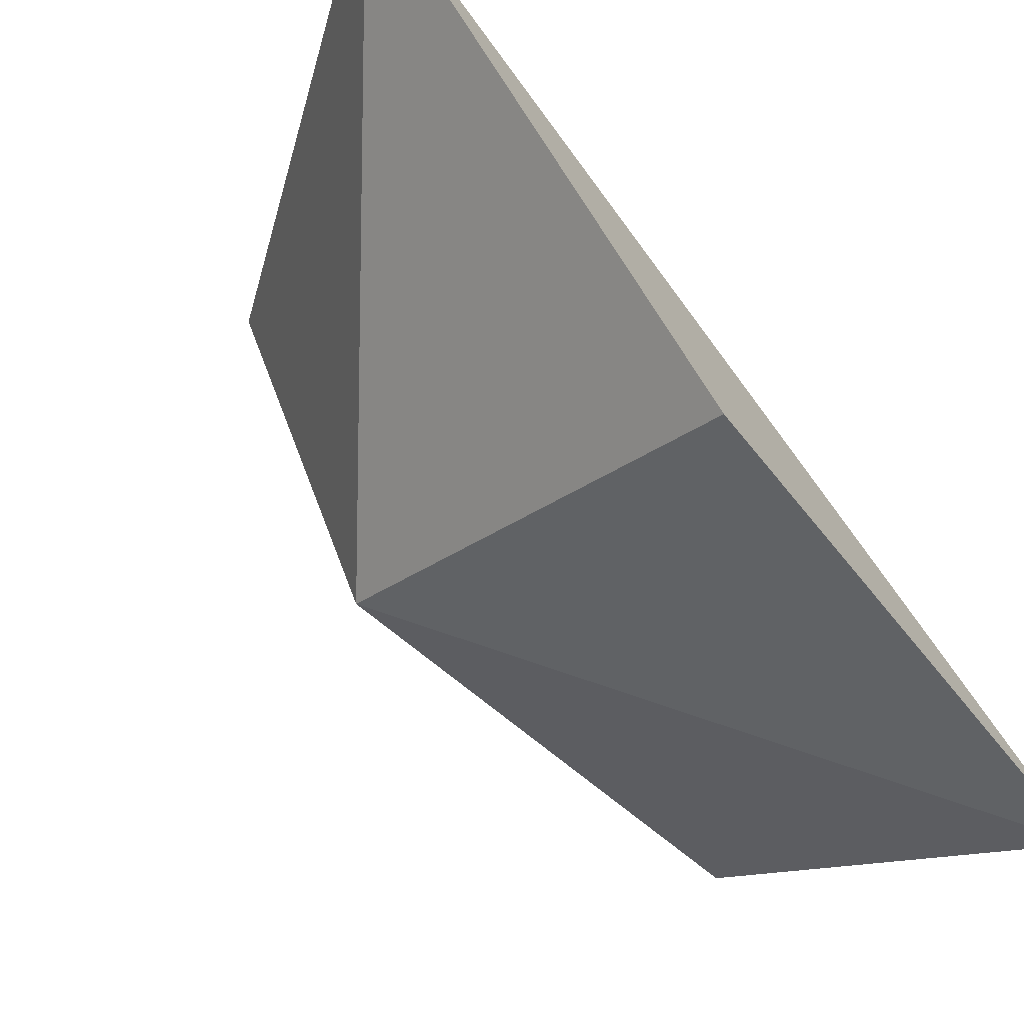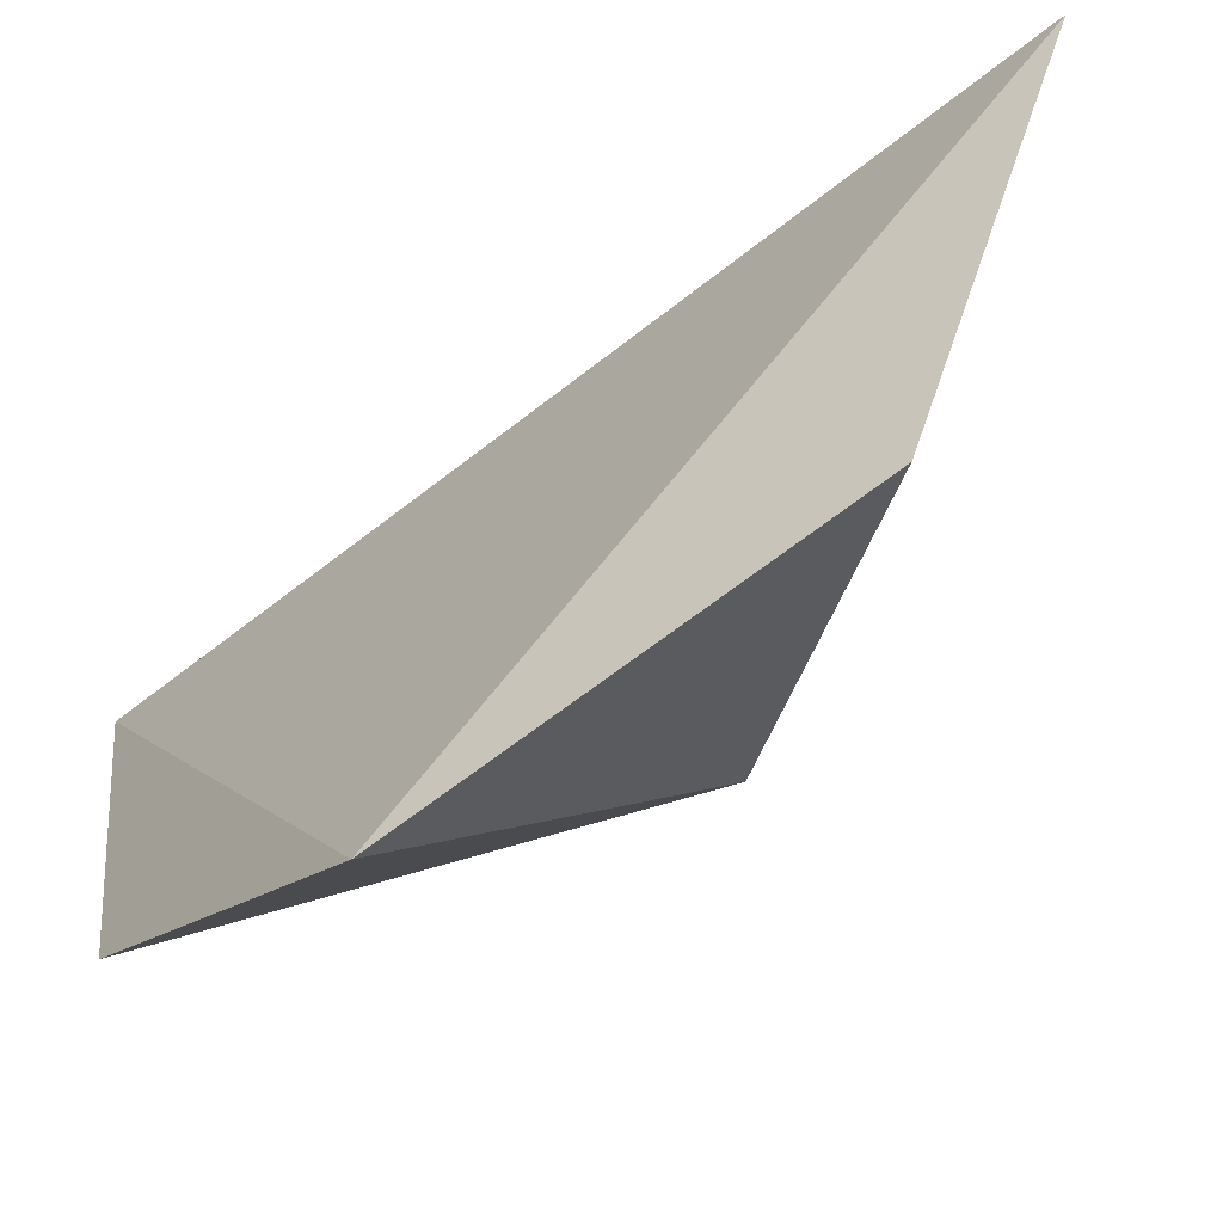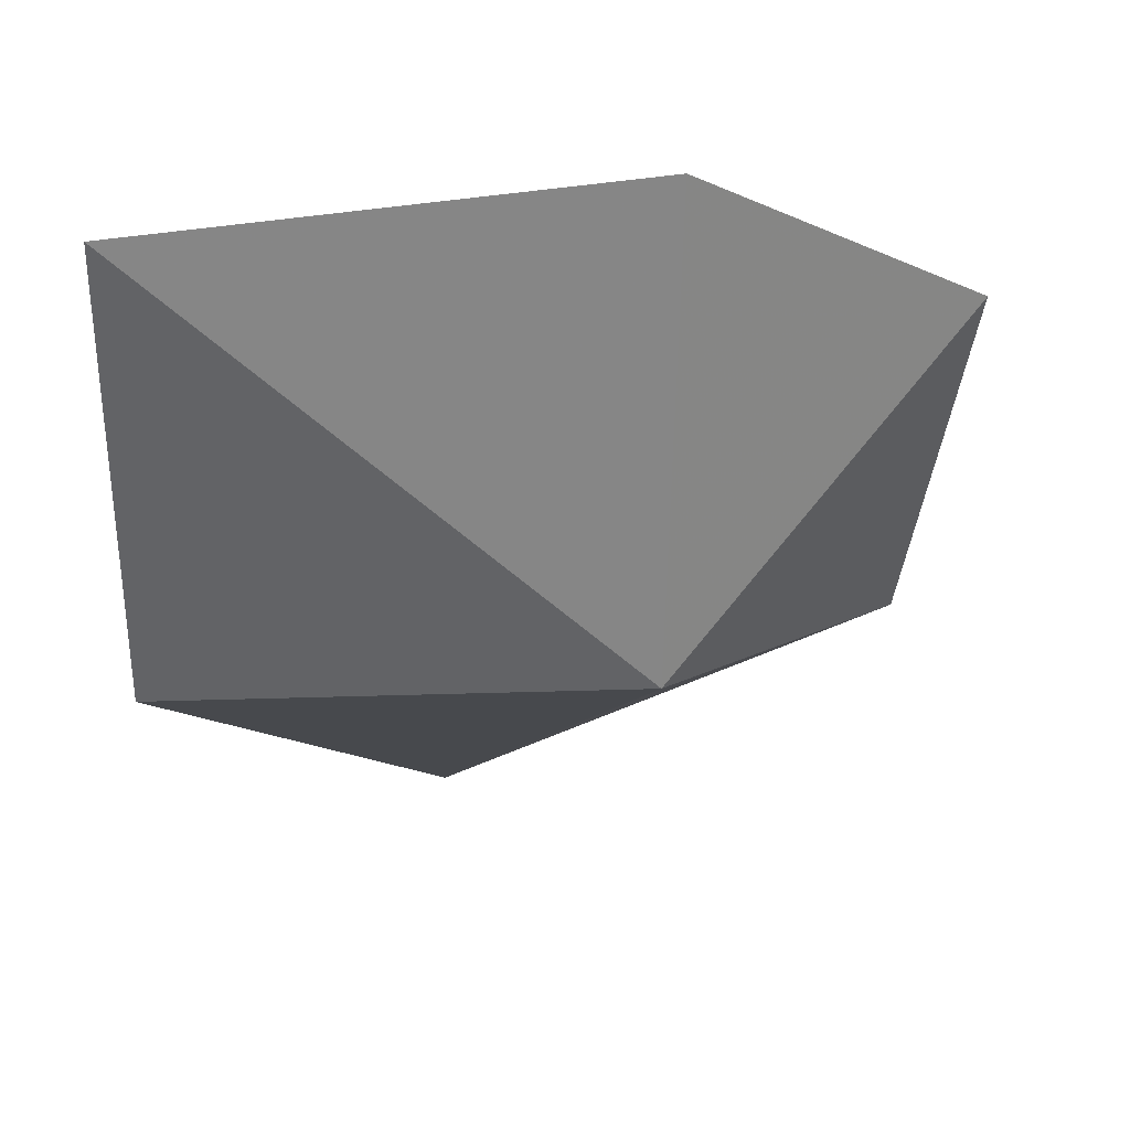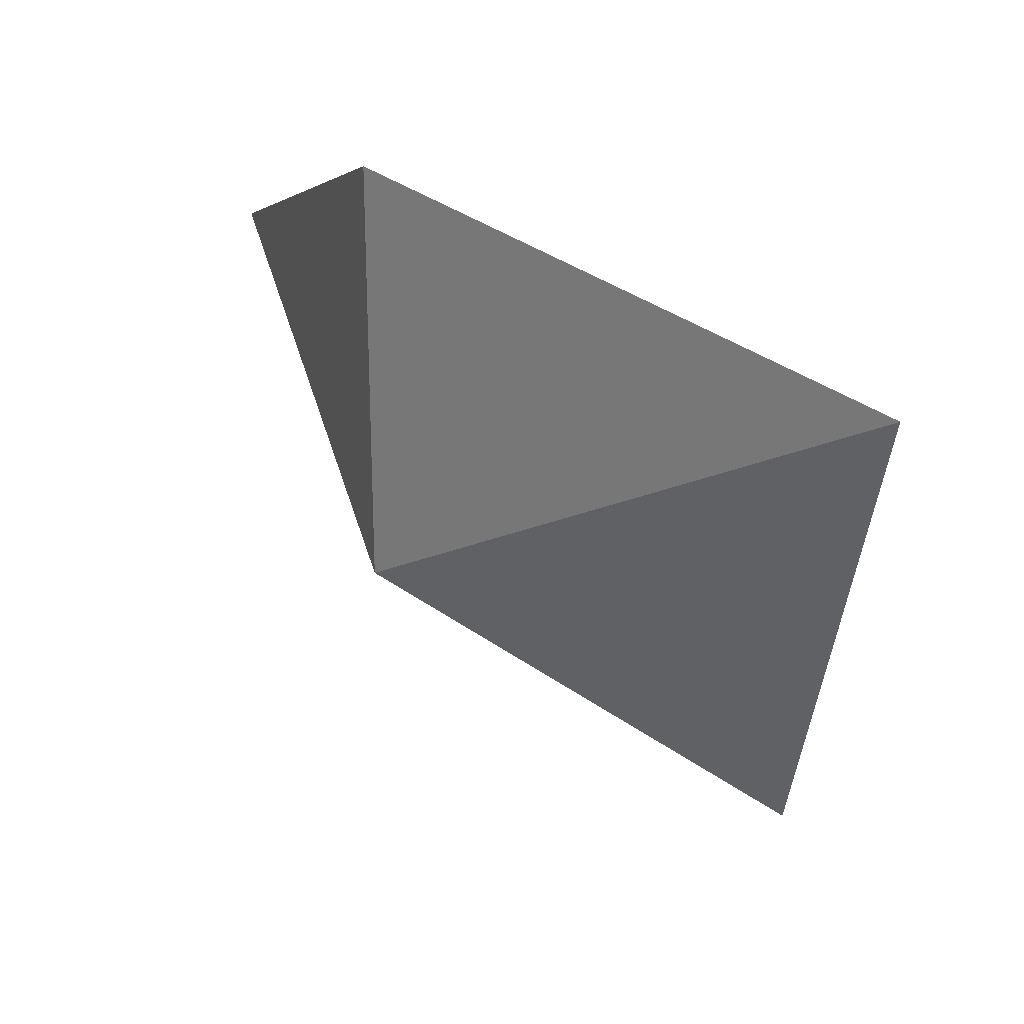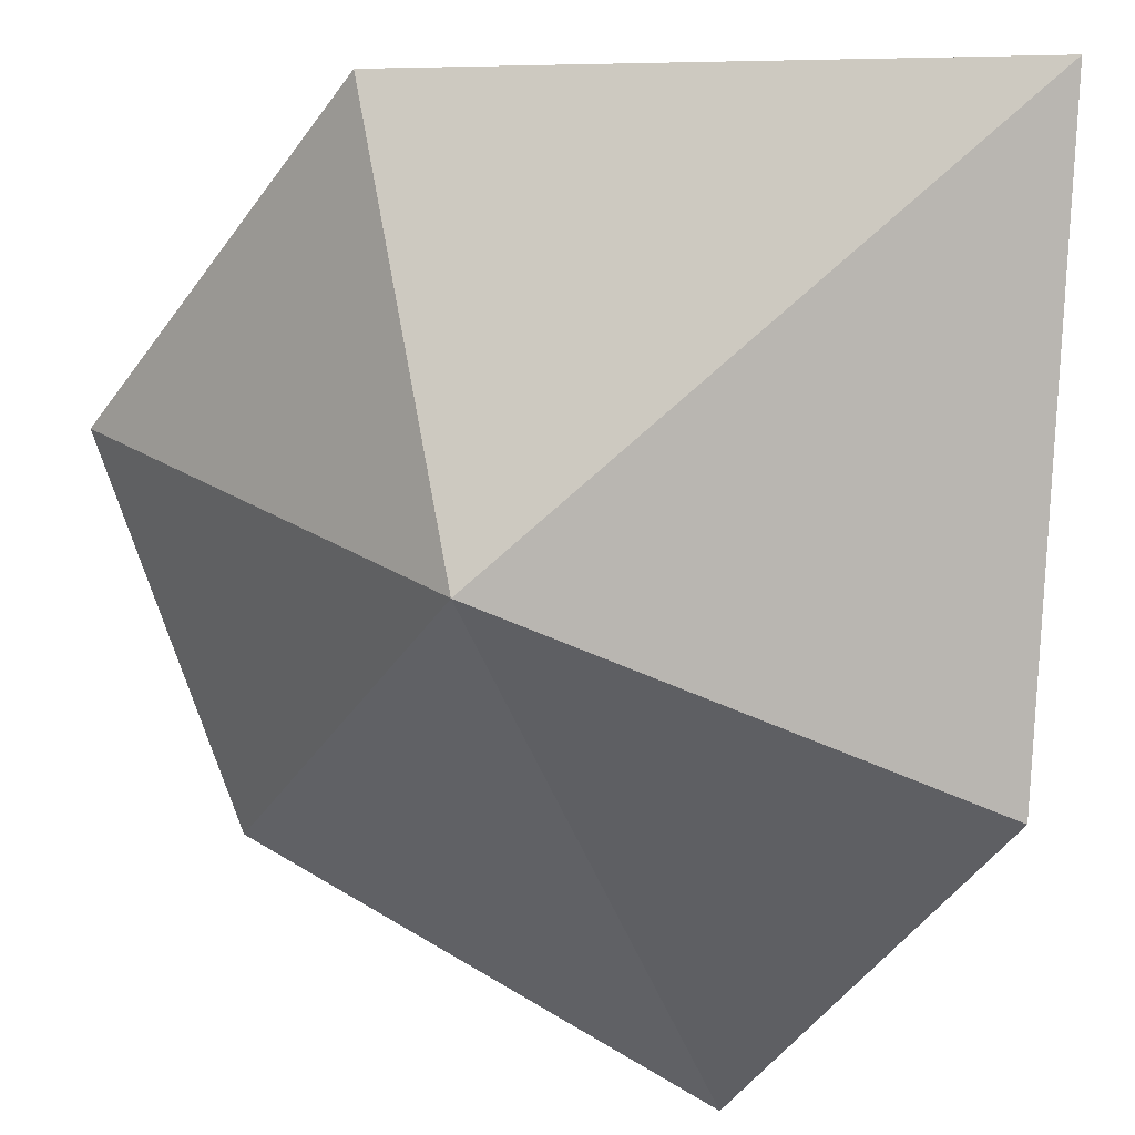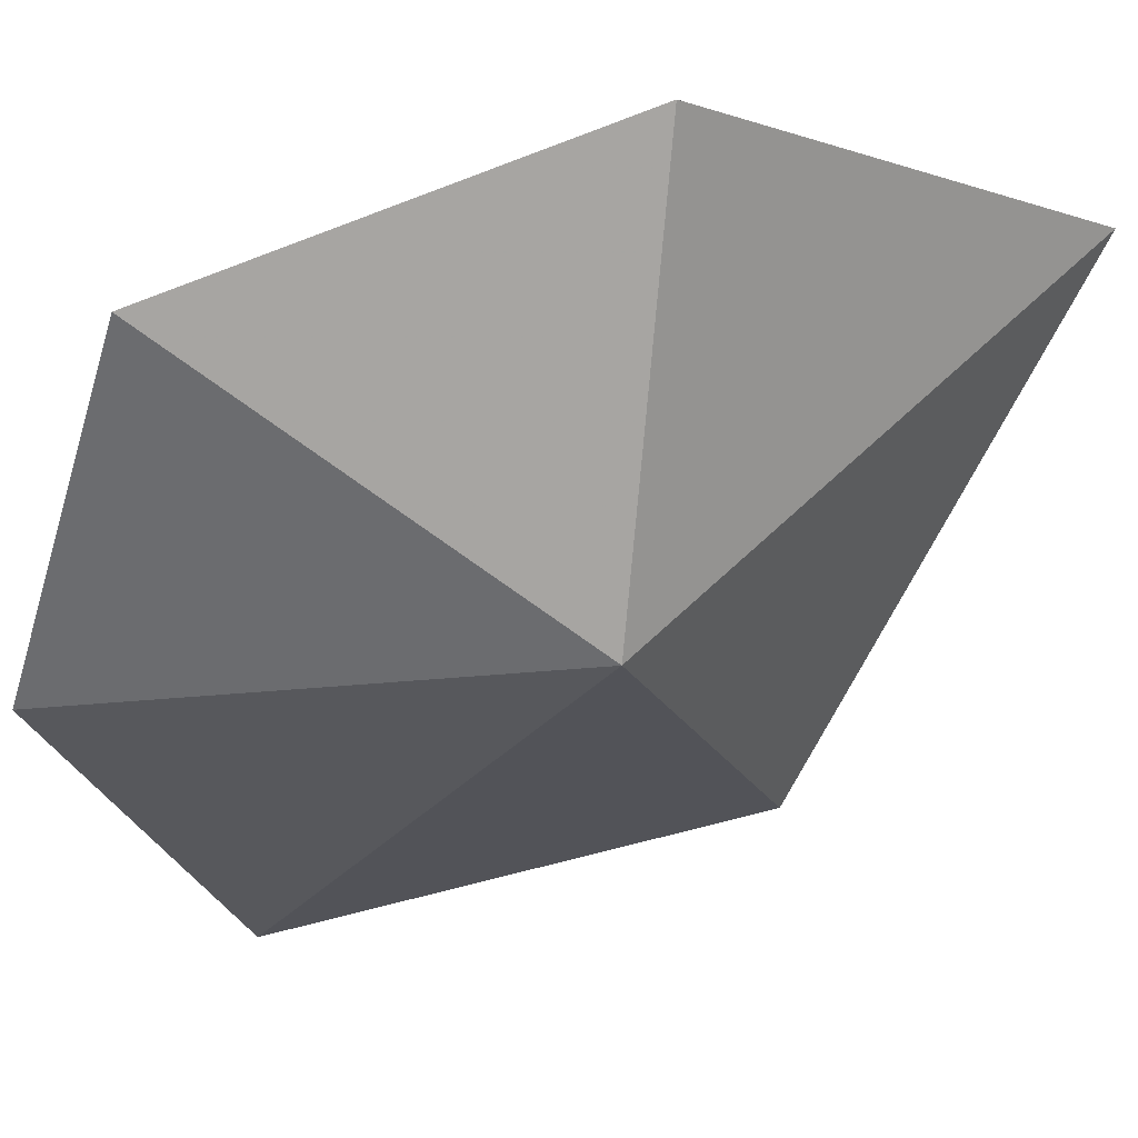
<metadata>
{"format":"obj","ext":"obj","renderer":"f3d","projection":"perspective","resolution":1024,"background":"white","views":[{"elev":-44.0,"azim":-133.5,"up":"+Y"},{"elev":45.5,"azim":76.7,"up":"+Y"},{"elev":22.9,"azim":21.1,"up":"+Z"},{"elev":-71.9,"azim":164.8,"up":"+Z"},{"elev":-23.9,"azim":159.1,"up":"+Y"},{"elev":-1.0,"azim":104.5,"up":"+Y"}]}
</metadata>
<code>
v -0.2461 -0.07151 -0.0004595
v -0.2276 -0.05648 -0.004053
v -0.2453 -0.05315 -0.02349
v -0.2333 -0.06501 0.0008192
v -0.2341 -0.06395 -0.01348
v -0.2309 -0.05196 -0.01545
v -0.2478 -0.0679 -0.01448
f 1 2 3
f 2 1 4
f 5 2 4
f 5 4 1
f 6 5 3
f 6 3 2
f 6 2 5
f 7 5 1
f 7 1 3
f 7 3 5

</code>
